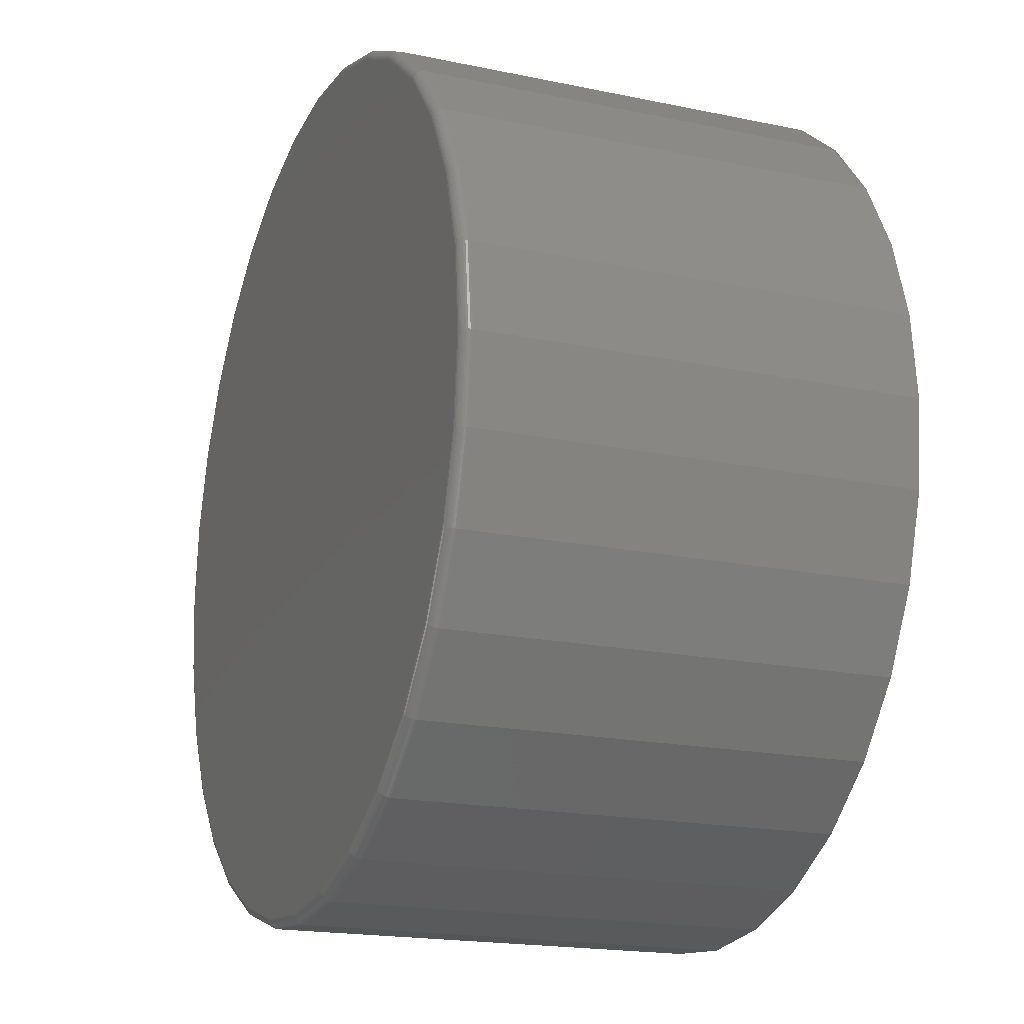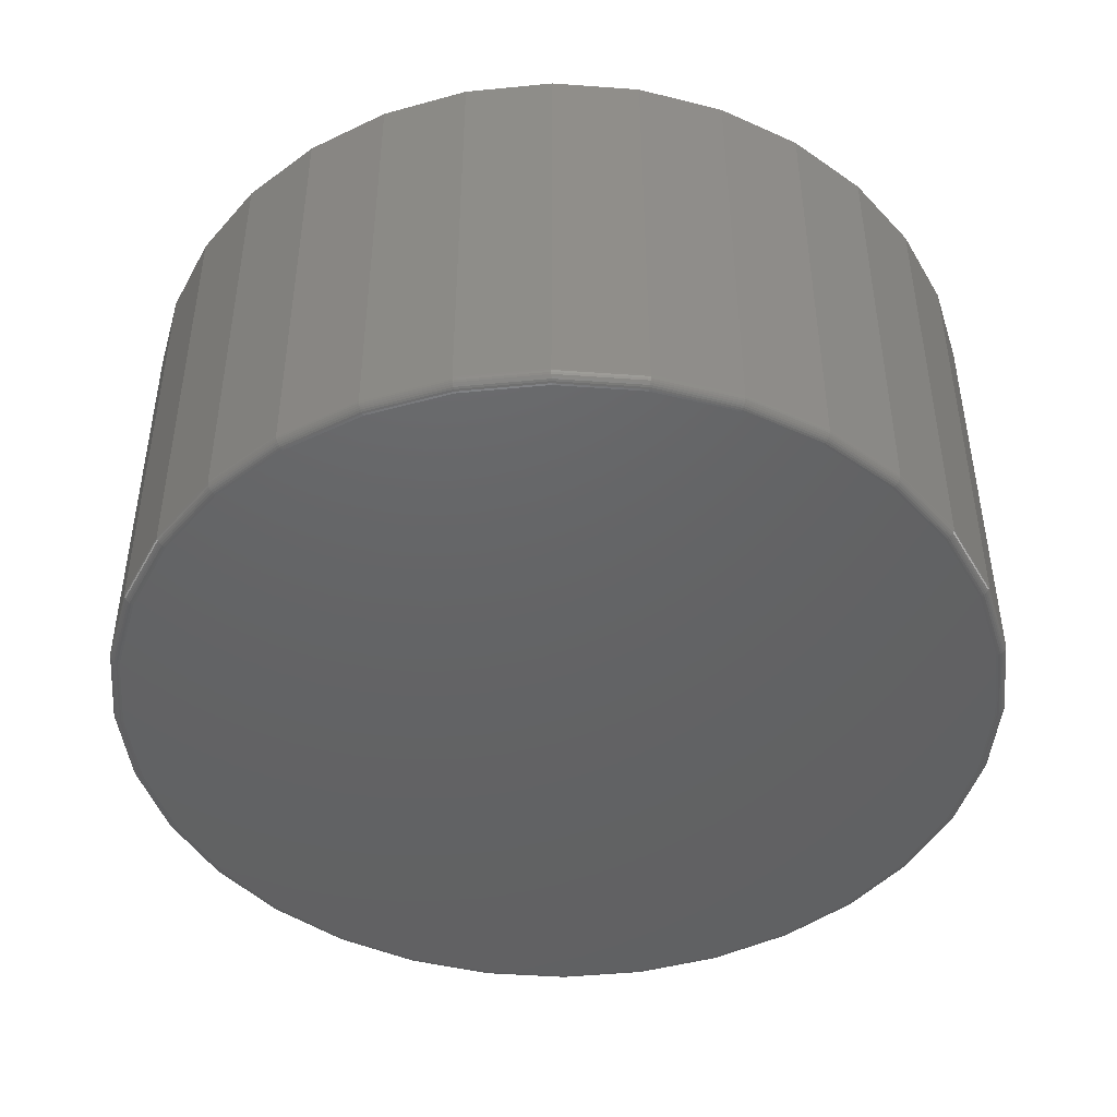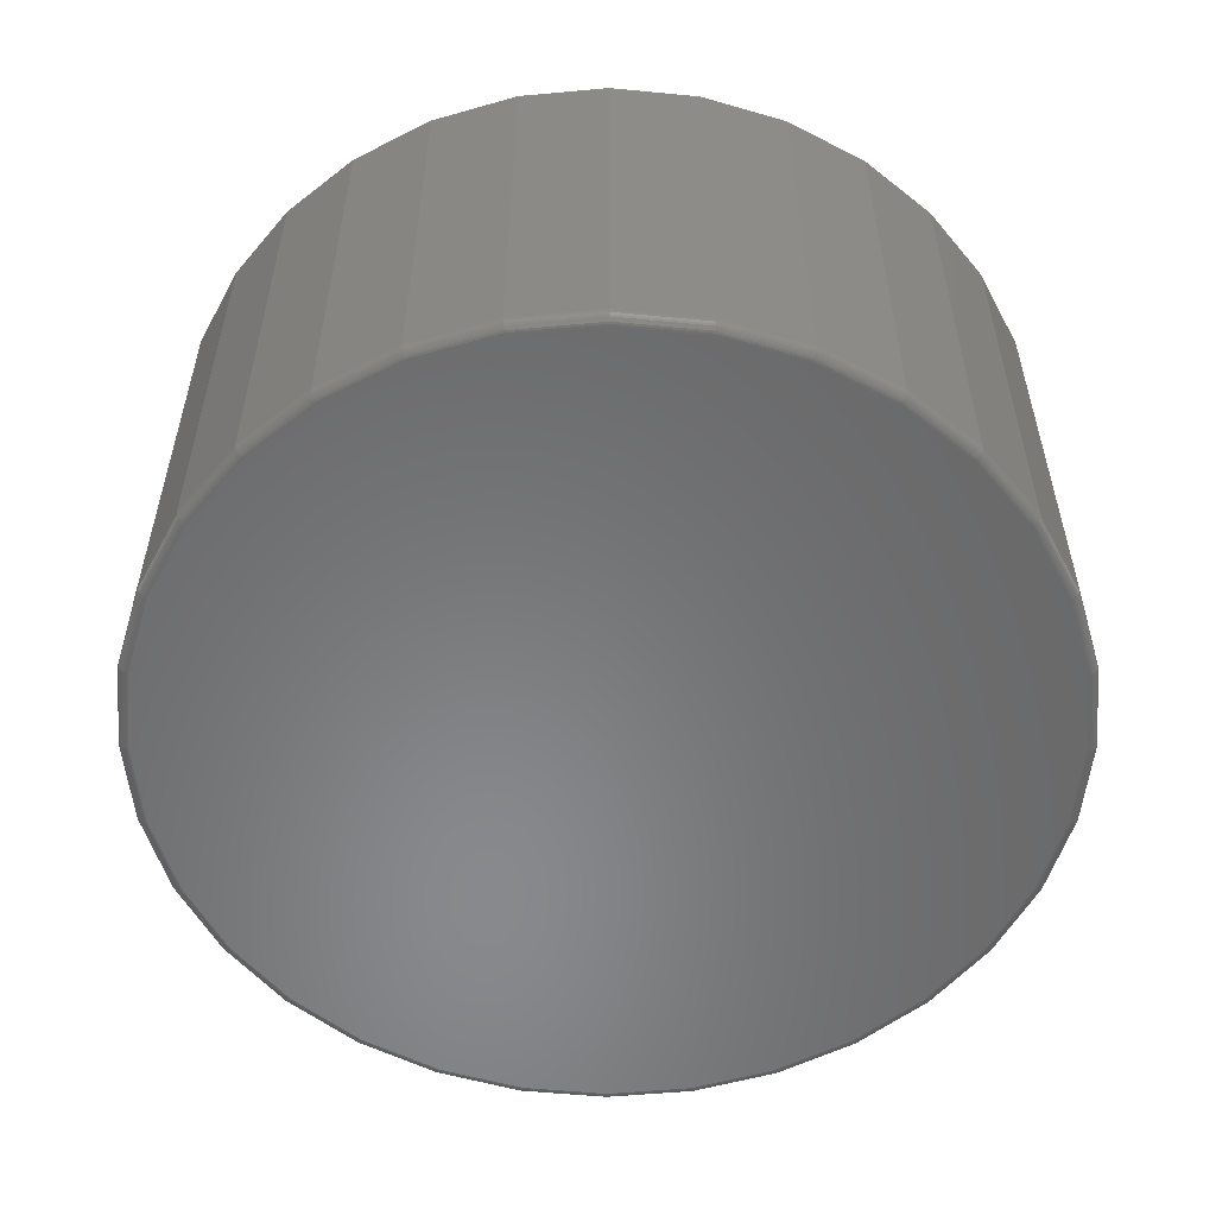
<metadata>
{"format":"stl","ext":"stl","renderer":"f3d","projection":"perspective","resolution":1024,"background":"white","views":[{"elev":-18.6,"azim":-111.9,"up":"+Y"},{"elev":-45.4,"azim":-44.2,"up":"+Z"},{"elev":-55.3,"azim":-11.4,"up":"+Z"}]}
</metadata>
<code>
# stl→obj: 320 verts, 636 faces
v 0.6711 -1.34e-15 0.01562
v 0.6711 0 0.6719
v 0.6583 -0.1294 0.01562
v 0.6583 -0.1294 0.6719
v 0.6206 -0.2538 0.01562
v 0.6206 -0.2538 0.6719
v 0.5593 -0.3684 0.01562
v 0.5593 -0.3684 0.6719
v 0.4768 -0.4689 0.01562
v 0.4768 -0.4689 0.6719
v 0.3763 -0.5514 0.01562
v 0.3763 -0.5514 0.6719
v 0.2617 -0.6127 0.01562
v 0.2617 -0.6127 0.6719
v 0.1373 -0.6504 0.01562
v 0.1373 -0.6504 0.6719
v 0.007895 -0.6632 0.01562
v 0.007895 -0.6632 0.6719
v -0.1215 -0.6504 0.01562
v -0.1215 -0.6504 0.6719
v -0.2459 -0.6127 0.01562
v -0.2459 -0.6127 0.6719
v -0.3605 -0.5514 0.01562
v -0.3605 -0.5514 0.6719
v -0.461 -0.4689 0.01562
v -0.461 -0.4689 0.6719
v -0.5435 -0.3684 0.01562
v -0.5435 -0.3684 0.6719
v -0.6048 -0.2538 0.01562
v -0.6048 -0.2538 0.6719
v -0.6425 -0.1294 0.01562
v -0.6425 -0.1294 0.6719
v -0.6553 8.121e-17 0.01562
v -0.6553 8.121e-17 0.6719
v -0.6425 0.1294 0.01562
v -0.6425 0.1294 0.6719
v -0.6048 0.2538 0.01562
v -0.6048 0.2538 0.6719
v -0.5435 0.3684 0.01562
v -0.5435 0.3684 0.6719
v -0.461 0.4689 0.01562
v -0.461 0.4689 0.6719
v -0.3605 0.5514 0.01562
v -0.3605 0.5514 0.6719
v -0.2459 0.6127 0.01562
v -0.2459 0.6127 0.6719
v -0.1215 0.6504 0.01562
v -0.1215 0.6504 0.6719
v 0.007895 0.6632 0.01562
v 0.007895 0.6632 0.6719
v 0.1373 0.6504 0.01562
v 0.1373 0.6504 0.6719
v 0.2617 0.6127 0.01562
v 0.2617 0.6127 0.6719
v 0.3763 0.5514 0.01562
v 0.3763 0.5514 0.6719
v 0.4768 0.4689 0.01562
v 0.4768 0.4689 0.6719
v 0.5593 0.3684 0.01562
v 0.5593 0.3684 0.6719
v 0.6206 0.2538 0.01562
v 0.6206 0.2538 0.6719
v 0.6583 0.1294 0.01562
v 0.6583 0.1294 0.6719
v 0.007895 0.6475 0
v 0.1342 0.6351 0
v -0.1184 0.6351 0
v 0.007895 -0.6475 0
v -0.1184 -0.6351 0
v 0.1342 -0.6351 0
v -0.2399 -0.5982 0
v 0.2557 -0.5982 0
v -0.3519 -0.5384 0
v 0.3676 -0.5384 0
v -0.45 -0.4579 0
v 0.4658 -0.4579 0
v -0.5305 -0.3598 0
v 0.5463 -0.3598 0
v -0.5903 -0.2478 0
v 0.6061 -0.2478 0
v -0.6272 -0.1263 0
v 0.643 -0.1263 0
v -0.6396 -2.477e-16 0
v 0.6554 -1.98e-16 0
v -0.6272 0.1263 0
v 0.643 0.1263 0
v -0.5903 0.2478 0
v 0.6061 0.2478 0
v -0.5305 0.3598 0
v 0.5463 0.3598 0
v -0.45 0.4579 0
v 0.4658 0.4579 0
v -0.3519 0.5384 0
v 0.3676 0.5384 0
v -0.2399 0.5982 0
v 0.2557 0.5982 0
v -0.655 -3.886e-16 0.01258
v -0.6422 0.1293 0.01258
v -0.6541 -3.886e-16 0.009646
v -0.6414 0.1291 0.009646
v -0.6526 -3.886e-16 0.006944
v -0.6399 0.1289 0.006944
v -0.6507 -3.331e-16 0.004576
v -0.638 0.1285 0.004576
v -0.6483 -3.331e-16 0.002633
v -0.6357 0.128 0.002633
v -0.6456 -3.886e-16 0.001189
v -0.6331 0.1275 0.001189
v -0.6427 -3.886e-16 0.0003002
v -0.6302 0.1269 0.0003002
v 0.658 0.1293 0.01258
v 0.6708 -6.106e-16 0.01258
v 0.6571 0.1291 0.009646
v 0.6699 -6.106e-16 0.009646
v 0.6557 0.1289 0.006944
v 0.6684 -6.106e-16 0.006944
v 0.6538 0.1285 0.004576
v 0.6665 -6.106e-16 0.004576
v 0.6515 0.128 0.002633
v 0.6641 -6.106e-16 0.002633
v 0.6489 0.1275 0.001189
v 0.6614 -6.106e-16 0.001189
v 0.646 0.1269 0.0003002
v 0.6585 -6.106e-16 0.0003002
v 0.6203 0.2537 0.01258
v 0.6195 0.2533 0.009646
v 0.6181 0.2528 0.006944
v 0.6163 0.252 0.004576
v 0.6142 0.2511 0.002633
v 0.6117 0.2501 0.001189
v 0.609 0.249 0.0003002
v 0.559 0.3683 0.01258
v 0.5583 0.3678 0.009646
v 0.5571 0.367 0.006944
v 0.5555 0.3659 0.004576
v 0.5535 0.3646 0.002633
v 0.5513 0.3631 0.001189
v 0.5488 0.3614 0.0003002
v 0.4766 0.4687 0.01258
v 0.476 0.4681 0.009646
v 0.475 0.4671 0.006944
v 0.4736 0.4657 0.004576
v 0.4719 0.464 0.002633
v 0.47 0.4621 0.001189
v 0.4679 0.46 0.0003002
v 0.3762 0.5511 0.01258
v 0.3757 0.5504 0.009646
v 0.3749 0.5492 0.006944
v 0.3738 0.5476 0.004576
v 0.3725 0.5456 0.002633
v 0.371 0.5434 0.001189
v 0.3693 0.5409 0.0003002
v 0.2616 0.6124 0.01258
v 0.2612 0.6116 0.009646
v 0.2607 0.6102 0.006944
v 0.2599 0.6084 0.004576
v 0.259 0.6063 0.002633
v 0.258 0.6038 0.001189
v 0.2569 0.6011 0.0003002
v 0.1372 0.6501 0.01258
v 0.137 0.6492 0.009646
v 0.1368 0.6478 0.006944
v 0.1364 0.6459 0.004576
v 0.1359 0.6436 0.002633
v 0.1354 0.641 0.001189
v 0.1348 0.6381 0.0003002
v 0.007895 0.6629 0.01258
v 0.007895 0.662 0.009646
v 0.007895 0.6605 0.006944
v 0.007895 0.6586 0.004576
v 0.007895 0.6562 0.002633
v 0.007895 0.6535 0.001189
v 0.007895 0.6506 0.0003002
v -0.1214 0.6501 0.01258
v -0.1212 0.6492 0.009646
v -0.121 0.6478 0.006944
v -0.1206 0.6459 0.004576
v -0.1201 0.6436 0.002633
v -0.1196 0.641 0.001189
v -0.119 0.6381 0.0003002
v -0.2458 0.6124 0.01258
v -0.2454 0.6116 0.009646
v -0.2449 0.6102 0.006944
v -0.2441 0.6084 0.004576
v -0.2432 0.6063 0.002633
v -0.2422 0.6038 0.001189
v -0.2411 0.6011 0.0003002
v -0.3604 0.5511 0.01258
v -0.3599 0.5504 0.009646
v -0.3591 0.5492 0.006944
v -0.358 0.5476 0.004576
v -0.3567 0.5456 0.002633
v -0.3552 0.5434 0.001189
v -0.3535 0.5409 0.0003002
v -0.4608 0.4687 0.01258
v -0.4602 0.4681 0.009646
v -0.4592 0.4671 0.006944
v -0.4578 0.4657 0.004576
v -0.4561 0.464 0.002633
v -0.4542 0.4621 0.001189
v -0.4521 0.46 0.0003002
v -0.5433 0.3683 0.01258
v -0.5425 0.3678 0.009646
v -0.5413 0.367 0.006944
v -0.5397 0.3659 0.004576
v -0.5377 0.3646 0.002633
v -0.5355 0.3631 0.001189
v -0.533 0.3614 0.0003002
v -0.6045 0.2537 0.01258
v -0.6037 0.2533 0.009646
v -0.6024 0.2528 0.006944
v -0.6006 0.252 0.004576
v -0.5984 0.2511 0.002633
v -0.5959 0.2501 0.001189
v -0.5932 0.249 0.0003002
v 0.658 -0.1293 0.01258
v 0.6571 -0.1291 0.009646
v 0.6557 -0.1289 0.006944
v 0.6538 -0.1285 0.004576
v 0.6515 -0.128 0.002633
v 0.6489 -0.1275 0.001189
v 0.646 -0.1269 0.0003002
v -0.6422 -0.1293 0.01258
v -0.6414 -0.1291 0.009646
v -0.6399 -0.1289 0.006944
v -0.638 -0.1285 0.004576
v -0.6357 -0.128 0.002633
v -0.6331 -0.1275 0.001189
v -0.6302 -0.1269 0.0003002
v -0.6045 -0.2537 0.01258
v -0.6037 -0.2533 0.009646
v -0.6024 -0.2528 0.006944
v -0.6006 -0.252 0.004576
v -0.5984 -0.2511 0.002633
v -0.5959 -0.2501 0.001189
v -0.5932 -0.249 0.0003002
v -0.5433 -0.3683 0.01258
v -0.5425 -0.3678 0.009646
v -0.5413 -0.367 0.006944
v -0.5397 -0.3659 0.004576
v -0.5377 -0.3646 0.002633
v -0.5355 -0.3631 0.001189
v -0.533 -0.3614 0.0003002
v -0.4608 -0.4687 0.01258
v -0.4602 -0.4681 0.009646
v -0.4592 -0.4671 0.006944
v -0.4578 -0.4657 0.004576
v -0.4561 -0.464 0.002633
v -0.4542 -0.4621 0.001189
v -0.4521 -0.46 0.0003002
v -0.3604 -0.5511 0.01258
v -0.3599 -0.5504 0.009646
v -0.3591 -0.5492 0.006944
v -0.358 -0.5476 0.004576
v -0.3567 -0.5456 0.002633
v -0.3552 -0.5434 0.001189
v -0.3535 -0.5409 0.0003002
v -0.2458 -0.6124 0.01258
v -0.2454 -0.6116 0.009646
v -0.2449 -0.6102 0.006944
v -0.2441 -0.6084 0.004576
v -0.2432 -0.6063 0.002633
v -0.2422 -0.6038 0.001189
v -0.2411 -0.6011 0.0003002
v -0.1214 -0.6501 0.01258
v -0.1212 -0.6492 0.009646
v -0.121 -0.6478 0.006944
v -0.1206 -0.6459 0.004576
v -0.1201 -0.6436 0.002633
v -0.1196 -0.641 0.001189
v -0.119 -0.6381 0.0003002
v 0.007895 -0.6629 0.01258
v 0.007895 -0.662 0.009646
v 0.007895 -0.6605 0.006944
v 0.007895 -0.6586 0.004576
v 0.007895 -0.6562 0.002633
v 0.007895 -0.6535 0.001189
v 0.007895 -0.6506 0.0003002
v 0.1372 -0.6501 0.01258
v 0.137 -0.6492 0.009646
v 0.1368 -0.6478 0.006944
v 0.1364 -0.6459 0.004576
v 0.1359 -0.6436 0.002633
v 0.1354 -0.641 0.001189
v 0.1348 -0.6381 0.0003002
v 0.2616 -0.6124 0.01258
v 0.2612 -0.6116 0.009646
v 0.2607 -0.6102 0.006944
v 0.2599 -0.6084 0.004576
v 0.259 -0.6063 0.002633
v 0.258 -0.6038 0.001189
v 0.2569 -0.6011 0.0003002
v 0.3762 -0.5511 0.01258
v 0.3757 -0.5504 0.009646
v 0.3749 -0.5492 0.006944
v 0.3738 -0.5476 0.004576
v 0.3725 -0.5456 0.002633
v 0.371 -0.5434 0.001189
v 0.3693 -0.5409 0.0003002
v 0.4766 -0.4687 0.01258
v 0.476 -0.4681 0.009646
v 0.475 -0.4671 0.006944
v 0.4736 -0.4657 0.004576
v 0.4719 -0.464 0.002633
v 0.47 -0.4621 0.001189
v 0.4679 -0.46 0.0003002
v 0.559 -0.3683 0.01258
v 0.5583 -0.3678 0.009646
v 0.5571 -0.367 0.006944
v 0.5555 -0.3659 0.004576
v 0.5535 -0.3646 0.002633
v 0.5513 -0.3631 0.001189
v 0.5488 -0.3614 0.0003002
v 0.6203 -0.2537 0.01258
v 0.6195 -0.2533 0.009646
v 0.6181 -0.2528 0.006944
v 0.6163 -0.252 0.004576
v 0.6142 -0.2511 0.002633
v 0.6117 -0.2501 0.001189
v 0.609 -0.249 0.0003002
f 1 2 3
f 3 2 4
f 3 4 5
f 5 4 6
f 5 6 7
f 7 6 8
f 7 8 9
f 9 8 10
f 9 10 11
f 11 10 12
f 11 12 13
f 13 12 14
f 13 14 15
f 15 14 16
f 15 16 17
f 17 16 18
f 17 18 19
f 19 18 20
f 19 20 21
f 21 20 22
f 21 22 23
f 23 22 24
f 23 24 25
f 25 24 26
f 25 26 27
f 27 26 28
f 27 28 29
f 29 28 30
f 29 30 31
f 31 30 32
f 31 32 33
f 33 32 34
f 33 34 35
f 35 34 36
f 35 36 37
f 37 36 38
f 37 38 39
f 39 38 40
f 39 40 41
f 41 40 42
f 41 42 43
f 43 42 44
f 43 44 45
f 45 44 46
f 45 46 47
f 47 46 48
f 47 48 49
f 49 48 50
f 49 50 51
f 51 50 52
f 51 52 53
f 53 52 54
f 53 54 55
f 55 54 56
f 55 56 57
f 57 56 58
f 57 58 59
f 59 58 60
f 59 60 61
f 61 60 62
f 61 62 63
f 63 62 64
f 63 64 1
f 1 64 2
f 65 66 67
f 68 69 70
f 70 69 71
f 70 71 72
f 72 71 73
f 72 73 74
f 74 73 75
f 74 75 76
f 76 75 77
f 76 77 78
f 78 77 79
f 78 79 80
f 80 79 81
f 80 81 82
f 82 81 83
f 82 83 84
f 84 83 85
f 84 85 86
f 86 85 87
f 86 87 88
f 88 87 89
f 88 89 90
f 90 89 91
f 90 91 92
f 92 91 93
f 92 93 94
f 94 93 95
f 94 95 96
f 96 95 67
f 96 67 66
f 33 35 97
f 97 35 98
f 97 98 99
f 99 98 100
f 99 100 101
f 101 100 102
f 101 102 103
f 103 102 104
f 103 104 105
f 105 104 106
f 105 106 107
f 107 106 108
f 107 108 109
f 109 108 110
f 109 110 83
f 83 110 85
f 63 1 111
f 111 1 112
f 111 112 113
f 113 112 114
f 113 114 115
f 115 114 116
f 115 116 117
f 117 116 118
f 117 118 119
f 119 118 120
f 119 120 121
f 121 120 122
f 121 122 123
f 123 122 124
f 123 124 86
f 86 124 84
f 61 63 125
f 125 63 111
f 125 111 126
f 126 111 113
f 126 113 127
f 127 113 115
f 127 115 128
f 128 115 117
f 128 117 129
f 129 117 119
f 129 119 130
f 130 119 121
f 130 121 131
f 131 121 123
f 131 123 88
f 88 123 86
f 59 61 132
f 132 61 125
f 132 125 133
f 133 125 126
f 133 126 134
f 134 126 127
f 134 127 135
f 135 127 128
f 135 128 136
f 136 128 129
f 136 129 137
f 137 129 130
f 137 130 138
f 138 130 131
f 138 131 90
f 90 131 88
f 57 59 139
f 139 59 132
f 139 132 140
f 140 132 133
f 140 133 141
f 141 133 134
f 141 134 142
f 142 134 135
f 142 135 143
f 143 135 136
f 143 136 144
f 144 136 137
f 144 137 145
f 145 137 138
f 145 138 92
f 92 138 90
f 55 57 146
f 146 57 139
f 146 139 147
f 147 139 140
f 147 140 148
f 148 140 141
f 148 141 149
f 149 141 142
f 149 142 150
f 150 142 143
f 150 143 151
f 151 143 144
f 151 144 152
f 152 144 145
f 152 145 94
f 94 145 92
f 53 55 153
f 153 55 146
f 153 146 154
f 154 146 147
f 154 147 155
f 155 147 148
f 155 148 156
f 156 148 149
f 156 149 157
f 157 149 150
f 157 150 158
f 158 150 151
f 158 151 159
f 159 151 152
f 159 152 96
f 96 152 94
f 51 53 160
f 160 53 153
f 160 153 161
f 161 153 154
f 161 154 162
f 162 154 155
f 162 155 163
f 163 155 156
f 163 156 164
f 164 156 157
f 164 157 165
f 165 157 158
f 165 158 166
f 166 158 159
f 166 159 66
f 66 159 96
f 49 51 167
f 167 51 160
f 167 160 168
f 168 160 161
f 168 161 169
f 169 161 162
f 169 162 170
f 170 162 163
f 170 163 171
f 171 163 164
f 171 164 172
f 172 164 165
f 172 165 173
f 173 165 166
f 173 166 65
f 65 166 66
f 47 49 174
f 174 49 167
f 174 167 175
f 175 167 168
f 175 168 176
f 176 168 169
f 176 169 177
f 177 169 170
f 177 170 178
f 178 170 171
f 178 171 179
f 179 171 172
f 179 172 180
f 180 172 173
f 180 173 67
f 67 173 65
f 45 47 181
f 181 47 174
f 181 174 182
f 182 174 175
f 182 175 183
f 183 175 176
f 183 176 184
f 184 176 177
f 184 177 185
f 185 177 178
f 185 178 186
f 186 178 179
f 186 179 187
f 187 179 180
f 187 180 95
f 95 180 67
f 43 45 188
f 188 45 181
f 188 181 189
f 189 181 182
f 189 182 190
f 190 182 183
f 190 183 191
f 191 183 184
f 191 184 192
f 192 184 185
f 192 185 193
f 193 185 186
f 193 186 194
f 194 186 187
f 194 187 93
f 93 187 95
f 41 43 195
f 195 43 188
f 195 188 196
f 196 188 189
f 196 189 197
f 197 189 190
f 197 190 198
f 198 190 191
f 198 191 199
f 199 191 192
f 199 192 200
f 200 192 193
f 200 193 201
f 201 193 194
f 201 194 91
f 91 194 93
f 39 41 202
f 202 41 195
f 202 195 203
f 203 195 196
f 203 196 204
f 204 196 197
f 204 197 205
f 205 197 198
f 205 198 206
f 206 198 199
f 206 199 207
f 207 199 200
f 207 200 208
f 208 200 201
f 208 201 89
f 89 201 91
f 37 39 209
f 209 39 202
f 209 202 210
f 210 202 203
f 210 203 211
f 211 203 204
f 211 204 212
f 212 204 205
f 212 205 213
f 213 205 206
f 213 206 214
f 214 206 207
f 214 207 215
f 215 207 208
f 215 208 87
f 87 208 89
f 35 37 98
f 98 37 209
f 98 209 100
f 100 209 210
f 100 210 102
f 102 210 211
f 102 211 104
f 104 211 212
f 104 212 106
f 106 212 213
f 106 213 108
f 108 213 214
f 108 214 110
f 110 214 215
f 110 215 85
f 85 215 87
f 1 3 112
f 112 3 216
f 112 216 114
f 114 216 217
f 114 217 116
f 116 217 218
f 116 218 118
f 118 218 219
f 118 219 120
f 120 219 220
f 120 220 122
f 122 220 221
f 122 221 124
f 124 221 222
f 124 222 84
f 84 222 82
f 31 33 223
f 223 33 97
f 223 97 224
f 224 97 99
f 224 99 225
f 225 99 101
f 225 101 226
f 226 101 103
f 226 103 227
f 227 103 105
f 227 105 228
f 228 105 107
f 228 107 229
f 229 107 109
f 229 109 81
f 81 109 83
f 29 31 230
f 230 31 223
f 230 223 231
f 231 223 224
f 231 224 232
f 232 224 225
f 232 225 233
f 233 225 226
f 233 226 234
f 234 226 227
f 234 227 235
f 235 227 228
f 235 228 236
f 236 228 229
f 236 229 79
f 79 229 81
f 27 29 237
f 237 29 230
f 237 230 238
f 238 230 231
f 238 231 239
f 239 231 232
f 239 232 240
f 240 232 233
f 240 233 241
f 241 233 234
f 241 234 242
f 242 234 235
f 242 235 243
f 243 235 236
f 243 236 77
f 77 236 79
f 25 27 244
f 244 27 237
f 244 237 245
f 245 237 238
f 245 238 246
f 246 238 239
f 246 239 247
f 247 239 240
f 247 240 248
f 248 240 241
f 248 241 249
f 249 241 242
f 249 242 250
f 250 242 243
f 250 243 75
f 75 243 77
f 23 25 251
f 251 25 244
f 251 244 252
f 252 244 245
f 252 245 253
f 253 245 246
f 253 246 254
f 254 246 247
f 254 247 255
f 255 247 248
f 255 248 256
f 256 248 249
f 256 249 257
f 257 249 250
f 257 250 73
f 73 250 75
f 21 23 258
f 258 23 251
f 258 251 259
f 259 251 252
f 259 252 260
f 260 252 253
f 260 253 261
f 261 253 254
f 261 254 262
f 262 254 255
f 262 255 263
f 263 255 256
f 263 256 264
f 264 256 257
f 264 257 71
f 71 257 73
f 19 21 265
f 265 21 258
f 265 258 266
f 266 258 259
f 266 259 267
f 267 259 260
f 267 260 268
f 268 260 261
f 268 261 269
f 269 261 262
f 269 262 270
f 270 262 263
f 270 263 271
f 271 263 264
f 271 264 69
f 69 264 71
f 17 19 272
f 272 19 265
f 272 265 273
f 273 265 266
f 273 266 274
f 274 266 267
f 274 267 275
f 275 267 268
f 275 268 276
f 276 268 269
f 276 269 277
f 277 269 270
f 277 270 278
f 278 270 271
f 278 271 68
f 68 271 69
f 15 17 279
f 279 17 272
f 279 272 280
f 280 272 273
f 280 273 281
f 281 273 274
f 281 274 282
f 282 274 275
f 282 275 283
f 283 275 276
f 283 276 284
f 284 276 277
f 284 277 285
f 285 277 278
f 285 278 70
f 70 278 68
f 13 15 286
f 286 15 279
f 286 279 287
f 287 279 280
f 287 280 288
f 288 280 281
f 288 281 289
f 289 281 282
f 289 282 290
f 290 282 283
f 290 283 291
f 291 283 284
f 291 284 292
f 292 284 285
f 292 285 72
f 72 285 70
f 11 13 293
f 293 13 286
f 293 286 294
f 294 286 287
f 294 287 295
f 295 287 288
f 295 288 296
f 296 288 289
f 296 289 297
f 297 289 290
f 297 290 298
f 298 290 291
f 298 291 299
f 299 291 292
f 299 292 74
f 74 292 72
f 9 11 300
f 300 11 293
f 300 293 301
f 301 293 294
f 301 294 302
f 302 294 295
f 302 295 303
f 303 295 296
f 303 296 304
f 304 296 297
f 304 297 305
f 305 297 298
f 305 298 306
f 306 298 299
f 306 299 76
f 76 299 74
f 7 9 307
f 307 9 300
f 307 300 308
f 308 300 301
f 308 301 309
f 309 301 302
f 309 302 310
f 310 302 303
f 310 303 311
f 311 303 304
f 311 304 312
f 312 304 305
f 312 305 313
f 313 305 306
f 313 306 78
f 78 306 76
f 5 7 314
f 314 7 307
f 314 307 315
f 315 307 308
f 315 308 316
f 316 308 309
f 316 309 317
f 317 309 310
f 317 310 318
f 318 310 311
f 318 311 319
f 319 311 312
f 319 312 320
f 320 312 313
f 320 313 80
f 80 313 78
f 3 5 216
f 216 5 314
f 216 314 217
f 217 314 315
f 217 315 218
f 218 315 316
f 218 316 219
f 219 316 317
f 219 317 220
f 220 317 318
f 220 318 221
f 221 318 319
f 221 319 222
f 222 319 320
f 222 320 82
f 82 320 80
f 48 52 50
f 52 48 54
f 54 48 46
f 54 46 56
f 56 46 44
f 56 44 58
f 58 44 42
f 58 42 60
f 60 42 40
f 60 40 62
f 62 40 38
f 62 38 64
f 64 38 36
f 64 36 2
f 2 36 34
f 2 34 4
f 4 34 32
f 4 32 6
f 6 32 30
f 6 30 8
f 8 30 28
f 8 28 10
f 10 28 26
f 10 26 12
f 12 26 24
f 12 24 14
f 14 24 22
f 14 22 16
f 16 22 20
f 16 20 18

</code>
